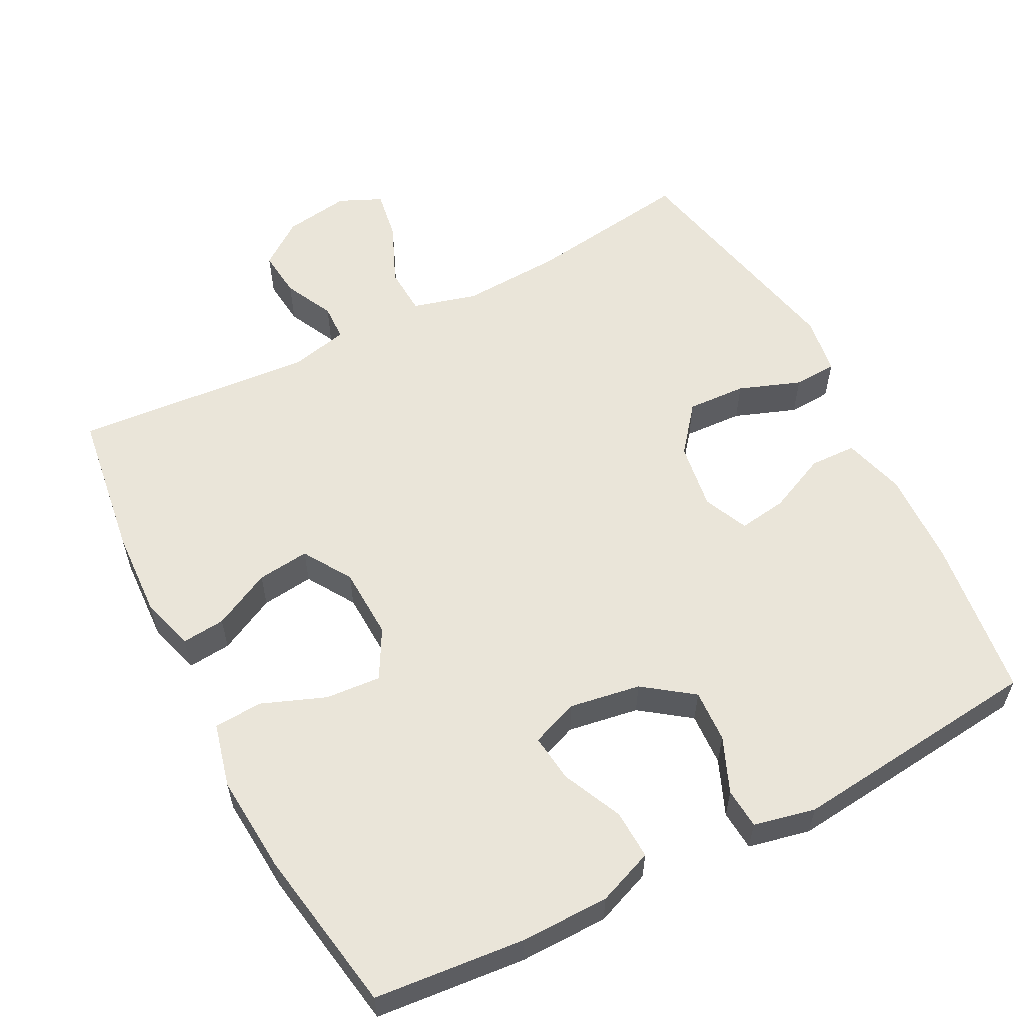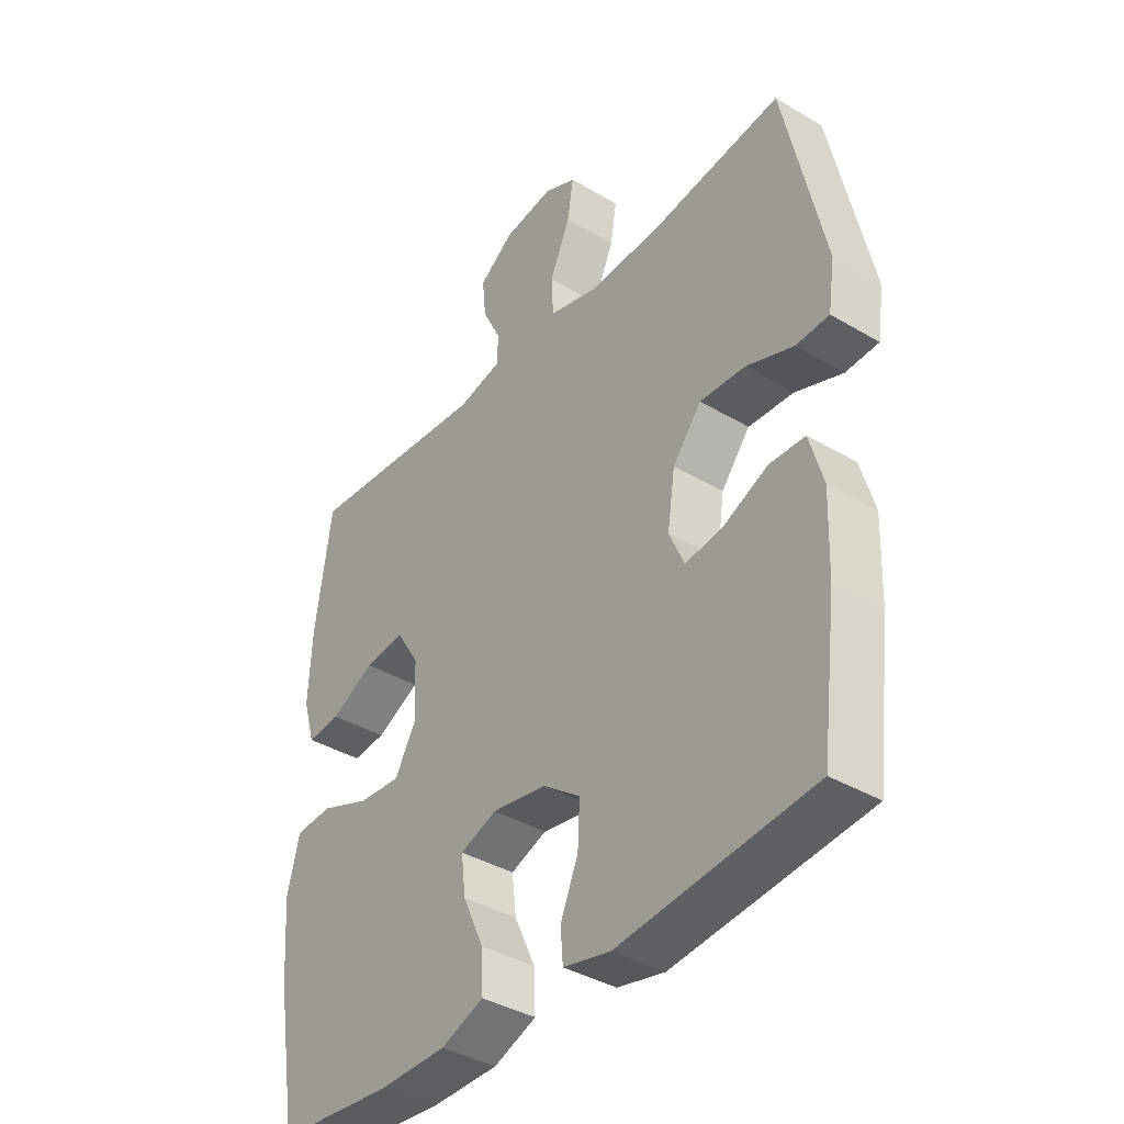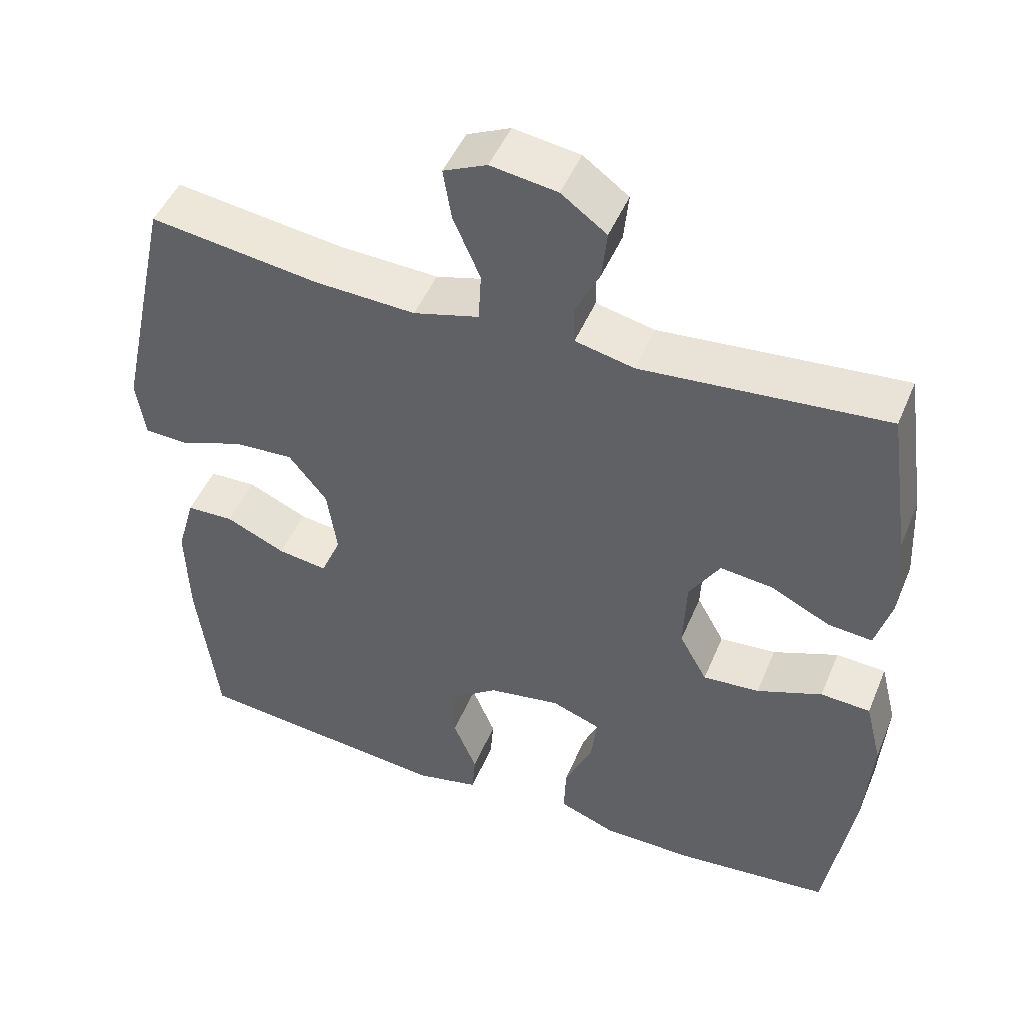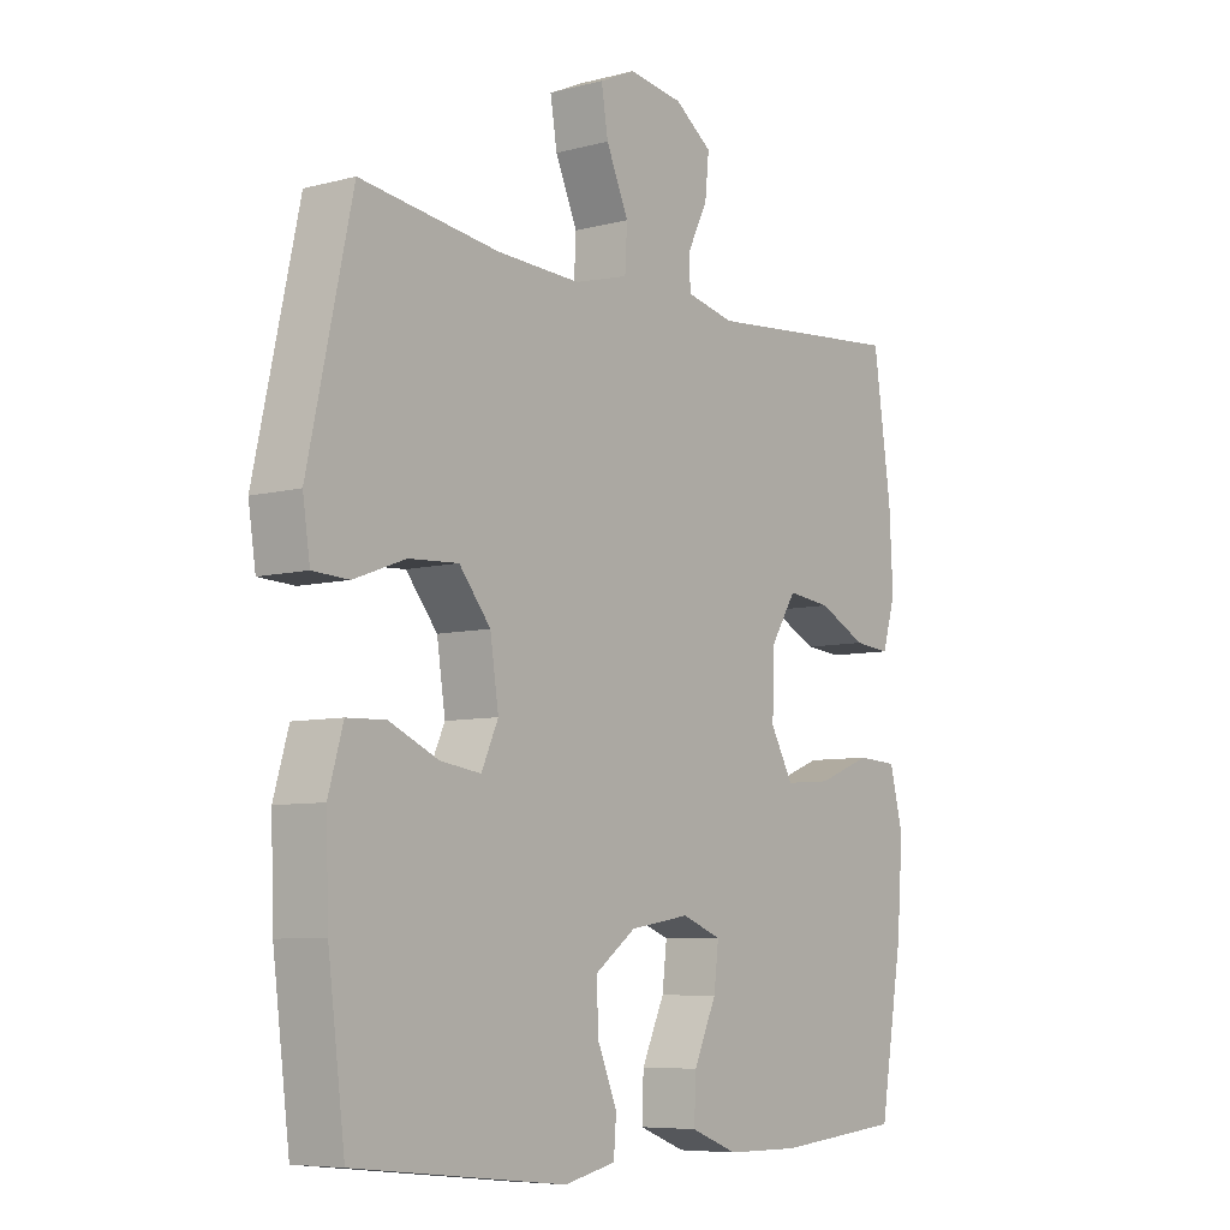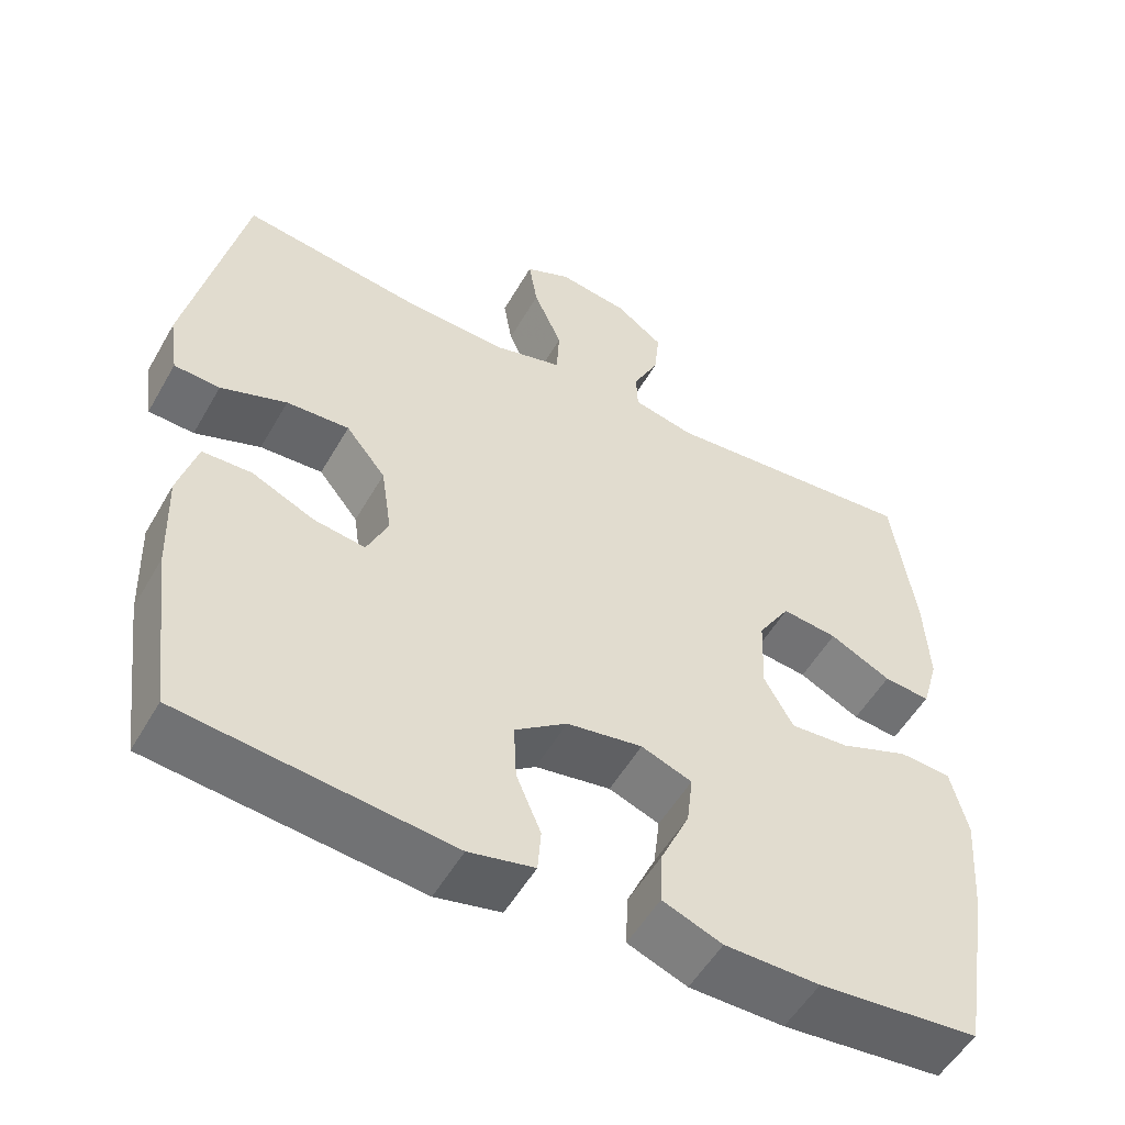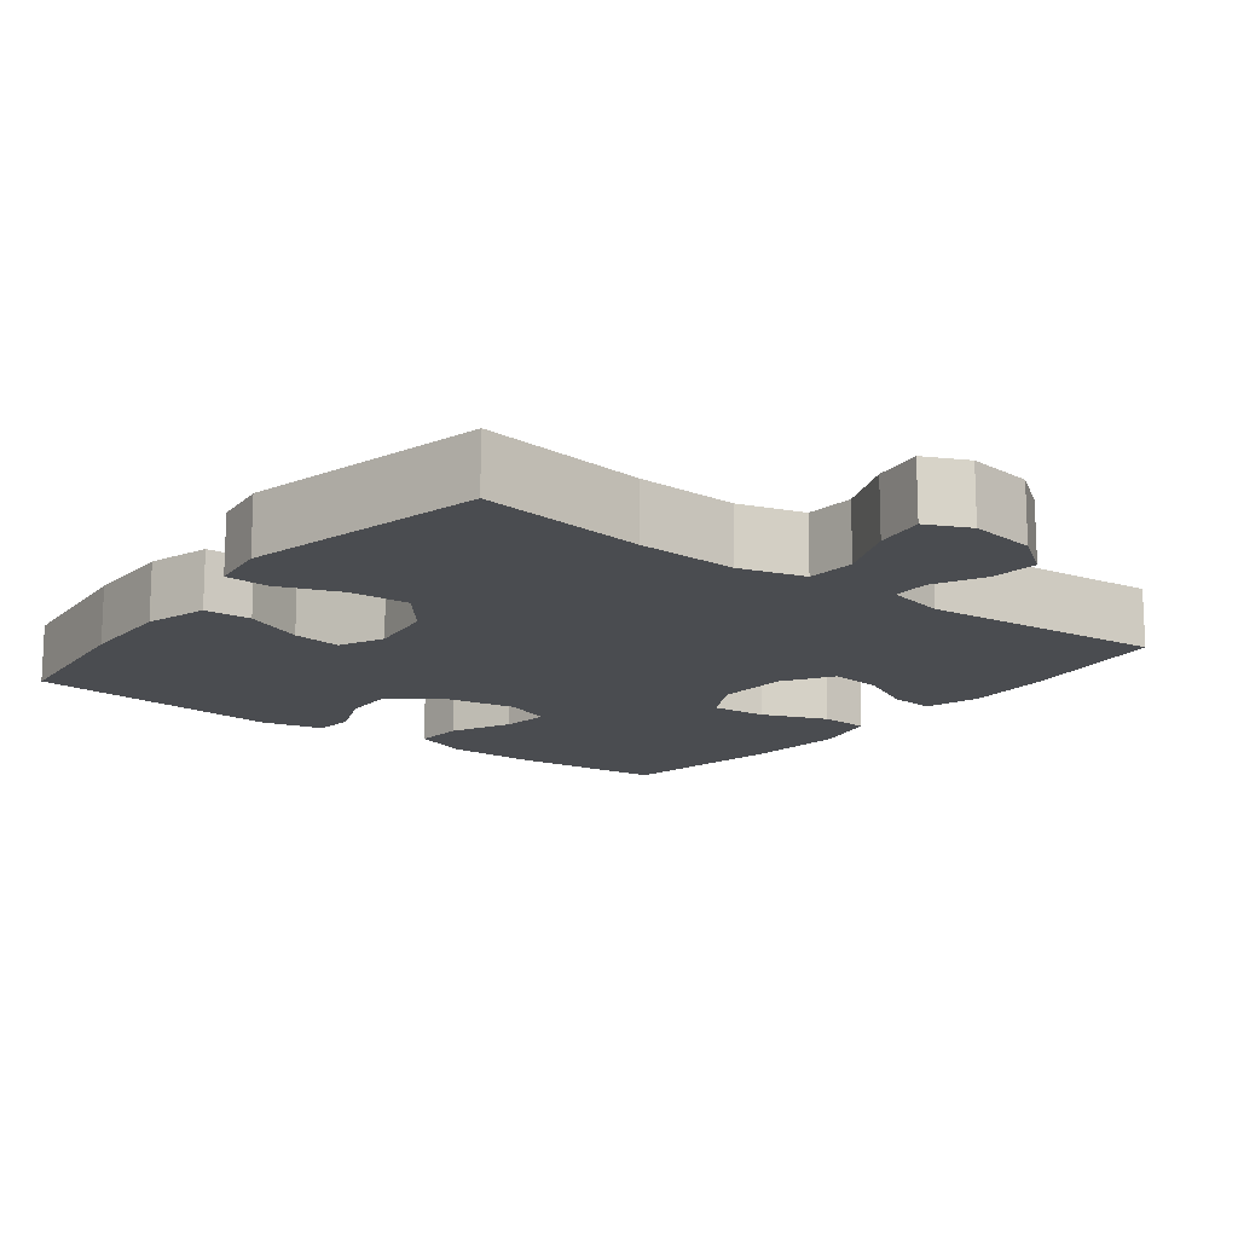
<metadata>
{"format":"obj","ext":"obj","renderer":"f3d","projection":"perspective","resolution":1024,"background":"white","views":[{"elev":58.3,"azim":152.6,"up":"+Y"},{"elev":-38.4,"azim":-126.9,"up":"+Z"},{"elev":47.4,"azim":22.0,"up":"+Z"},{"elev":-7.1,"azim":-52.8,"up":"+Z"},{"elev":-53.2,"azim":-29.3,"up":"+Z"},{"elev":-14.9,"azim":-37.7,"up":"+Y"}]}
</metadata>
<code>
o path1080
v -0.5712 0.0375 0.1408
v -0.559 0.0375 0.05983
v -0.4992 0.0375 0.05677
v -0.413 0.0375 0.08858
v -0.3309 0.0375 0.09295
v -0.2788 0.0375 0.02812
v -0.2648 0.0375 -0.06563
v -0.2926 0.0375 -0.1275
v -0.3601 0.0375 -0.1177
v -0.4417 0.0375 -0.0809
v -0.5062 0.0375 -0.08292
v -0.5309 0.0375 -0.169
v -0.5263 0.0375 -0.3026
v -0.4982 0.0375 -0.5266
v -0.1465 0.0375 -0.5635
v -0.06078 0.0375 -0.5445
v -0.0564 0.0375 -0.4883
v -0.08857 0.0375 -0.4115
v -0.0923 0.0375 -0.3377
v -0.02395 0.0375 -0.2876
v 0.07483 0.0375 -0.2714
v 0.1411 0.0375 -0.2963
v 0.1332 0.0375 -0.363
v 0.09511 0.0375 -0.4465
v 0.09228 0.0375 -0.5151
v 0.1701 0.0375 -0.5452
v 0.2941 0.0375 -0.5463
v 0.5037 0.0375 -0.5266
v 0.5425 0.0375 -0.2968
v 0.5528 0.0375 -0.1594
v 0.5305 0.0375 -0.07003
v 0.4628 0.0375 -0.06596
v 0.3736 0.0375 -0.1007
v 0.2964 0.0375 -0.1067
v 0.2585 0.0375 -0.03849
v 0.2624 0.0375 0.0614
v 0.3044 0.0375 0.1285
v 0.377 0.0375 0.1201
v 0.4571 0.0375 0.08027
v 0.5177 0.0375 0.07468
v 0.5394 0.0375 0.1492
v 0.5332 0.0375 0.27
v 0.5037 0.0375 0.4751
v 0.1699 0.0375 0.4467
v 0.08967 0.0375 0.4649
v 0.08787 0.0375 0.5154
v 0.1215 0.0375 0.5838
v 0.1282 0.0375 0.6498
v 0.06624 0.0375 0.6951
v -0.02462 0.0375 0.7087
v -0.08397 0.0375 0.6819
v -0.07258 0.0375 0.6127
v -0.0356 0.0375 0.5277
v -0.03927 0.0375 0.4607
v -0.129 0.0375 0.4363
v -0.2671 0.0375 0.4428
v -0.4982 0.0375 0.4751
v -0.5712 -0.0375 0.1408
v -0.559 -0.0375 0.05983
v -0.4992 -0.0375 0.05677
v -0.413 -0.0375 0.08858
v -0.3309 -0.0375 0.09295
v -0.2788 -0.0375 0.02812
v -0.2648 -0.0375 -0.06563
v -0.2926 -0.0375 -0.1275
v -0.3601 -0.0375 -0.1177
v -0.4417 -0.0375 -0.0809
v -0.5062 -0.0375 -0.08292
v -0.5309 -0.0375 -0.169
v -0.5263 -0.0375 -0.3026
v -0.4982 -0.0375 -0.5266
v -0.1465 -0.0375 -0.5635
v -0.06078 -0.0375 -0.5445
v -0.0564 -0.0375 -0.4883
v -0.08857 -0.0375 -0.4115
v -0.0923 -0.0375 -0.3377
v -0.02395 -0.0375 -0.2876
v 0.07483 -0.0375 -0.2714
v 0.1411 -0.0375 -0.2963
v 0.1332 -0.0375 -0.363
v 0.09511 -0.0375 -0.4465
v 0.09228 -0.0375 -0.5151
v 0.1701 -0.0375 -0.5452
v 0.2941 -0.0375 -0.5463
v 0.5037 -0.0375 -0.5266
v 0.5425 -0.0375 -0.2968
v 0.5528 -0.0375 -0.1594
v 0.5305 -0.0375 -0.07003
v 0.4628 -0.0375 -0.06596
v 0.3736 -0.0375 -0.1007
v 0.2964 -0.0375 -0.1067
v 0.2585 -0.0375 -0.03849
v 0.2624 -0.0375 0.0614
v 0.3044 -0.0375 0.1285
v 0.377 -0.0375 0.1201
v 0.4571 -0.0375 0.08027
v 0.5177 -0.0375 0.07468
v 0.5394 -0.0375 0.1492
v 0.5332 -0.0375 0.27
v 0.5037 -0.0375 0.4751
v 0.1699 -0.0375 0.4467
v 0.08967 -0.0375 0.4649
v 0.08787 -0.0375 0.5154
v 0.1215 -0.0375 0.5838
v 0.1282 -0.0375 0.6498
v 0.06624 -0.0375 0.6951
v -0.02462 -0.0375 0.7087
v -0.08397 -0.0375 0.6819
v -0.07258 -0.0375 0.6127
v -0.0356 -0.0375 0.5277
v -0.03927 -0.0375 0.4607
v -0.129 -0.0375 0.4363
v -0.2671 -0.0375 0.4428
v -0.4982 -0.0375 0.4751
v 0.06624 0.0375 0.6951
v -0.02462 0.0375 0.7087
v -0.08397 0.0375 0.6819
v -0.08397 0.0375 0.6819
v 0.1282 0.0375 0.6498
v -0.07258 0.0375 0.6127
v 0.1215 0.0375 0.5838
v -0.0356 0.0375 0.5277
v 0.08787 0.0375 0.5154
v -0.03927 0.0375 0.4607
v -0.03927 0.0375 0.4607
v 0.08967 0.0375 0.4649
v 0.08967 0.0375 0.4649
v 0.1699 0.0375 0.4467
v -0.129 0.0375 0.4363
v -0.2671 0.0375 0.4428
v -0.4982 0.0375 0.4751
v -0.4982 0.0375 0.4751
v 0.5037 0.0375 0.4751
v 0.5037 0.0375 0.4751
v 0.5332 0.0375 0.27
v 0.5394 0.0375 0.1492
v -0.5712 0.0375 0.1408
v 0.5177 0.0375 0.07468
v 0.5177 0.0375 0.07468
v 0.3044 0.0375 0.1285
v 0.3044 0.0375 0.1285
v 0.377 0.0375 0.1201
v -0.559 0.0375 0.05983
v -0.559 0.0375 0.05983
v 0.2624 0.0375 0.0614
v -0.413 0.0375 0.08858
v -0.3309 0.0375 0.09295
v 0.4571 0.0375 0.08027
v -0.2788 0.0375 0.02812
v -0.4992 0.0375 0.05677
v 0.2585 0.0375 -0.03849
v -0.2648 0.0375 -0.06563
v 0.2964 0.0375 -0.1067
v 0.2964 0.0375 -0.1067
v -0.2926 0.0375 -0.1275
v -0.2926 0.0375 -0.1275
v 0.5305 0.0375 -0.07003
v 0.5305 0.0375 -0.07003
v 0.4628 0.0375 -0.06596
v 0.3736 0.0375 -0.1007
v 0.5528 0.0375 -0.1594
v -0.3601 0.0375 -0.1177
v -0.4417 0.0375 -0.0809
v -0.5062 0.0375 -0.08292
v -0.5062 0.0375 -0.08292
v -0.5309 0.0375 -0.169
v 0.5425 0.0375 -0.2968
v -0.5263 0.0375 -0.3026
v 0.07483 0.0375 -0.2714
v 0.1411 0.0375 -0.2963
v 0.1411 0.0375 -0.2963
v -0.02395 0.0375 -0.2876
v -0.0923 0.0375 -0.3377
v 0.1332 0.0375 -0.363
v -0.08857 0.0375 -0.4115
v 0.09511 0.0375 -0.4465
v -0.0564 0.0375 -0.4883
v 0.5037 0.0375 -0.5266
v 0.5037 0.0375 -0.5266
v 0.09228 0.0375 -0.5151
v 0.09228 0.0375 -0.5151
v -0.06078 0.0375 -0.5445
v -0.06078 0.0375 -0.5445
v -0.4982 0.0375 -0.5266
v -0.4982 0.0375 -0.5266
v 0.1701 0.0375 -0.5452
v 0.2941 0.0375 -0.5463
v -0.1465 0.0375 -0.5635
v 0.06624 -0.0375 0.6951
v -0.02462 -0.0375 0.7087
v -0.08397 -0.0375 0.6819
v -0.08397 -0.0375 0.6819
v 0.1282 -0.0375 0.6498
v -0.07258 -0.0375 0.6127
v 0.1215 -0.0375 0.5838
v -0.0356 -0.0375 0.5277
v 0.08787 -0.0375 0.5154
v -0.03927 -0.0375 0.4607
v -0.03927 -0.0375 0.4607
v 0.08967 -0.0375 0.4649
v 0.08967 -0.0375 0.4649
v 0.1699 -0.0375 0.4467
v -0.129 -0.0375 0.4363
v -0.2671 -0.0375 0.4428
v -0.4982 -0.0375 0.4751
v -0.4982 -0.0375 0.4751
v 0.5037 -0.0375 0.4751
v 0.5037 -0.0375 0.4751
v 0.5332 -0.0375 0.27
v 0.5394 -0.0375 0.1492
v -0.5712 -0.0375 0.1408
v 0.5177 -0.0375 0.07468
v 0.5177 -0.0375 0.07468
v 0.3044 -0.0375 0.1285
v 0.3044 -0.0375 0.1285
v 0.377 -0.0375 0.1201
v -0.559 -0.0375 0.05983
v -0.559 -0.0375 0.05983
v 0.2624 -0.0375 0.0614
v -0.413 -0.0375 0.08858
v -0.3309 -0.0375 0.09295
v 0.4571 -0.0375 0.08027
v -0.2788 -0.0375 0.02812
v -0.4992 -0.0375 0.05677
v 0.2585 -0.0375 -0.03849
v -0.2648 -0.0375 -0.06563
v 0.2964 -0.0375 -0.1067
v 0.2964 -0.0375 -0.1067
v -0.2926 -0.0375 -0.1275
v -0.2926 -0.0375 -0.1275
v 0.5305 -0.0375 -0.07003
v 0.5305 -0.0375 -0.07003
v 0.4628 -0.0375 -0.06596
v 0.3736 -0.0375 -0.1007
v 0.5528 -0.0375 -0.1594
v -0.3601 -0.0375 -0.1177
v -0.4417 -0.0375 -0.0809
v -0.5062 -0.0375 -0.08292
v -0.5062 -0.0375 -0.08292
v -0.5309 -0.0375 -0.169
v 0.5425 -0.0375 -0.2968
v -0.5263 -0.0375 -0.3026
v 0.07483 -0.0375 -0.2714
v 0.1411 -0.0375 -0.2963
v 0.1411 -0.0375 -0.2963
v -0.02395 -0.0375 -0.2876
v -0.0923 -0.0375 -0.3377
v 0.1332 -0.0375 -0.363
v -0.08857 -0.0375 -0.4115
v 0.09511 -0.0375 -0.4465
v -0.0564 -0.0375 -0.4883
v 0.5037 -0.0375 -0.5266
v 0.5037 -0.0375 -0.5266
v 0.09228 -0.0375 -0.5151
v 0.09228 -0.0375 -0.5151
v -0.06078 -0.0375 -0.5445
v -0.06078 -0.0375 -0.5445
v -0.4982 -0.0375 -0.5266
v -0.4982 -0.0375 -0.5266
v 0.1701 -0.0375 -0.5452
v 0.2941 -0.0375 -0.5463
v -0.1465 -0.0375 -0.5635
f 262 249 258
f 235 234 241
f 200 198 219
f 223 226 225
f 261 244 248
f 190 194 189
f 202 214 209
f 223 203 221
f 260 248 250
f 197 198 200
f 205 220 204
f 198 203 219
f 258 249 242
f 195 194 196
f 210 216 222
f 249 262 251
f 229 246 226
f 200 219 202
f 193 189 195
f 214 216 209
f 210 222 212
f 226 243 225
f 191 194 190
f 241 244 261
f 202 219 214
f 229 247 246
f 196 198 197
f 227 241 234
f 242 236 240
f 238 240 237
f 227 243 244
f 247 242 249
f 251 262 256
f 229 242 247
f 227 244 241
f 207 202 209
f 248 260 261
f 260 250 254
f 217 224 211
f 195 196 197
f 237 240 236
f 234 235 233
f 225 243 227
f 189 194 195
f 241 261 252
f 220 211 224
f 204 221 203
f 236 242 229
f 211 220 205
f 203 223 219
f 233 235 231
f 221 204 220
f 243 226 246
f 219 223 225
f 209 216 210
f 49 50 107 106
f 50 118 192 107
f 48 49 106 105
f 51 52 109 108
f 47 48 105 104
f 52 53 110 109
f 46 47 104 103
f 53 125 199 110
f 127 46 103 201
f 44 45 102 101
f 54 55 112 111
f 56 132 206 113
f 134 44 101 208
f 55 56 113 112
f 42 43 100 99
f 41 42 99 98
f 57 1 58 114
f 139 41 98 213
f 141 38 95 215
f 1 144 218 58
f 36 37 94 93
f 4 5 62 61
f 39 40 97 96
f 38 39 96 95
f 5 6 63 62
f 3 4 61 60
f 2 3 60 59
f 35 36 93 92
f 6 7 64 63
f 154 35 92 228
f 7 156 230 64
f 158 32 89 232
f 32 33 90 89
f 30 31 88 87
f 9 10 67 66
f 10 165 239 67
f 11 12 69 68
f 33 34 91 90
f 8 9 66 65
f 29 30 87 86
f 12 13 70 69
f 21 171 245 78
f 20 21 78 77
f 19 20 77 76
f 22 23 80 79
f 18 19 76 75
f 23 24 81 80
f 17 18 75 74
f 179 29 86 253
f 24 181 255 81
f 183 17 74 257
f 13 185 259 70
f 25 26 83 82
f 27 28 85 84
f 26 27 84 83
f 15 16 73 72
f 14 15 72 71
f 188 184 175
f 161 167 160
f 126 145 124
f 149 151 152
f 187 174 170
f 116 115 120
f 128 135 140
f 149 147 129
f 186 176 174
f 123 126 124
f 131 130 146
f 124 145 129
f 184 168 175
f 121 122 120
f 136 148 142
f 175 177 188
f 155 152 172
f 126 128 145
f 119 121 115
f 140 135 142
f 136 138 148
f 152 151 169
f 117 116 120
f 167 187 170
f 128 140 145
f 155 172 173
f 122 123 124
f 153 160 167
f 168 166 162
f 164 163 166
f 153 170 169
f 173 175 168
f 177 182 188
f 155 173 168
f 153 167 170
f 133 135 128
f 174 187 186
f 186 180 176
f 143 137 150
f 121 123 122
f 163 162 166
f 160 159 161
f 151 153 169
f 115 121 120
f 167 178 187
f 146 150 137
f 130 129 147
f 162 155 168
f 137 131 146
f 129 145 149
f 159 157 161
f 147 146 130
f 169 172 152
f 145 151 149
f 135 136 142

</code>
